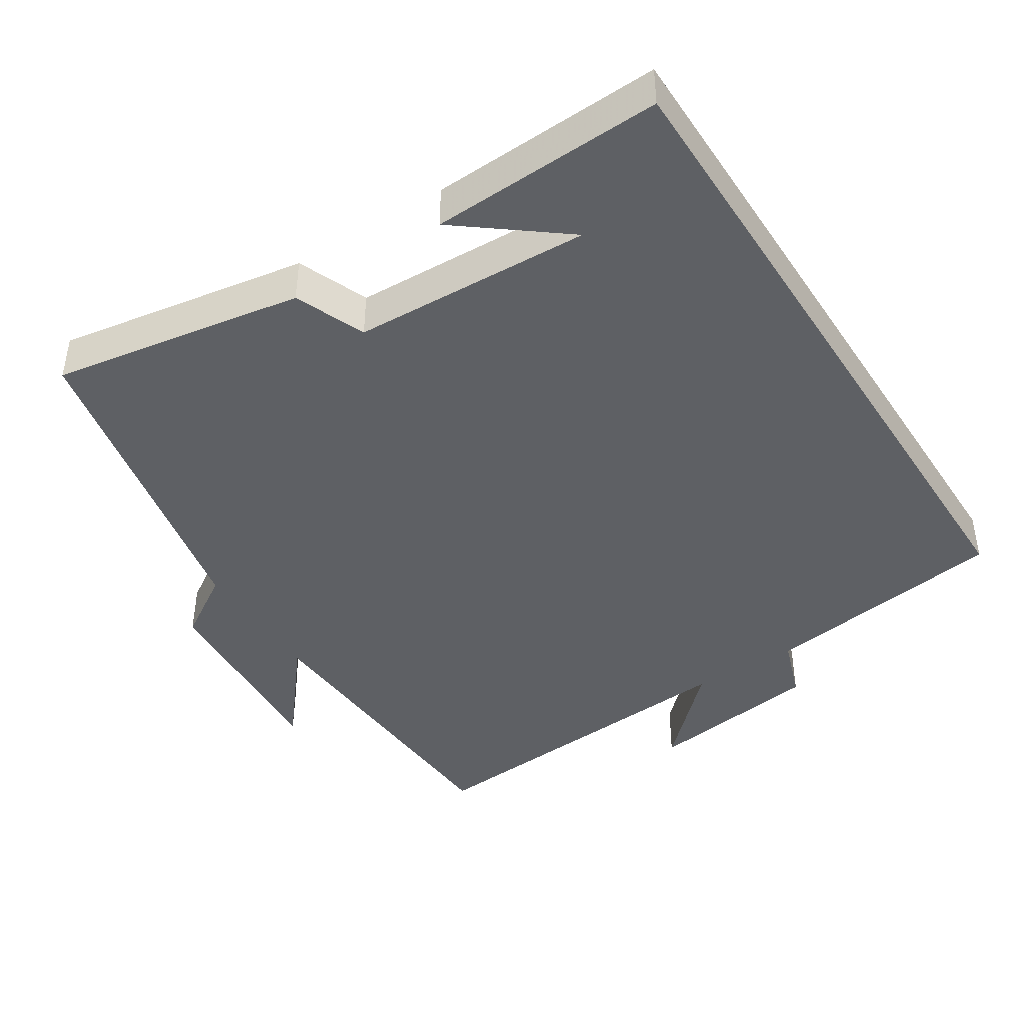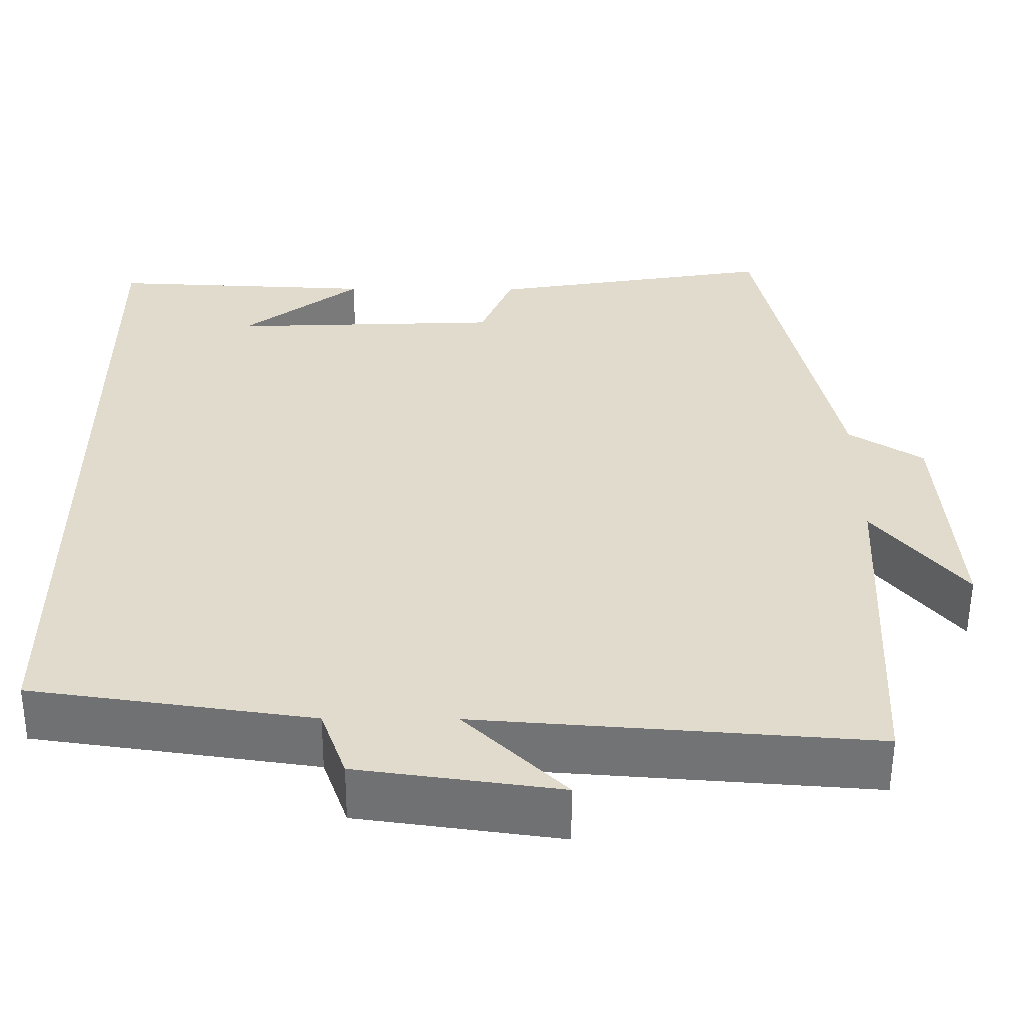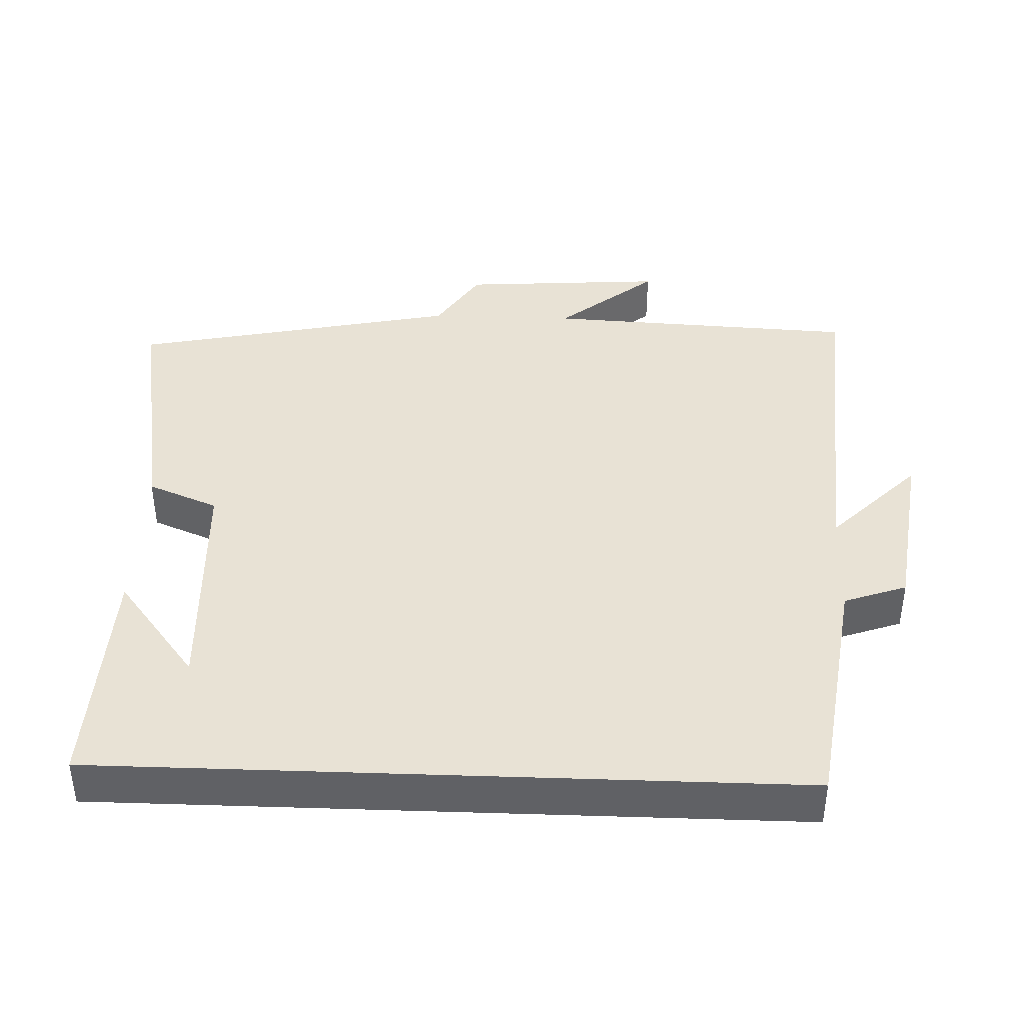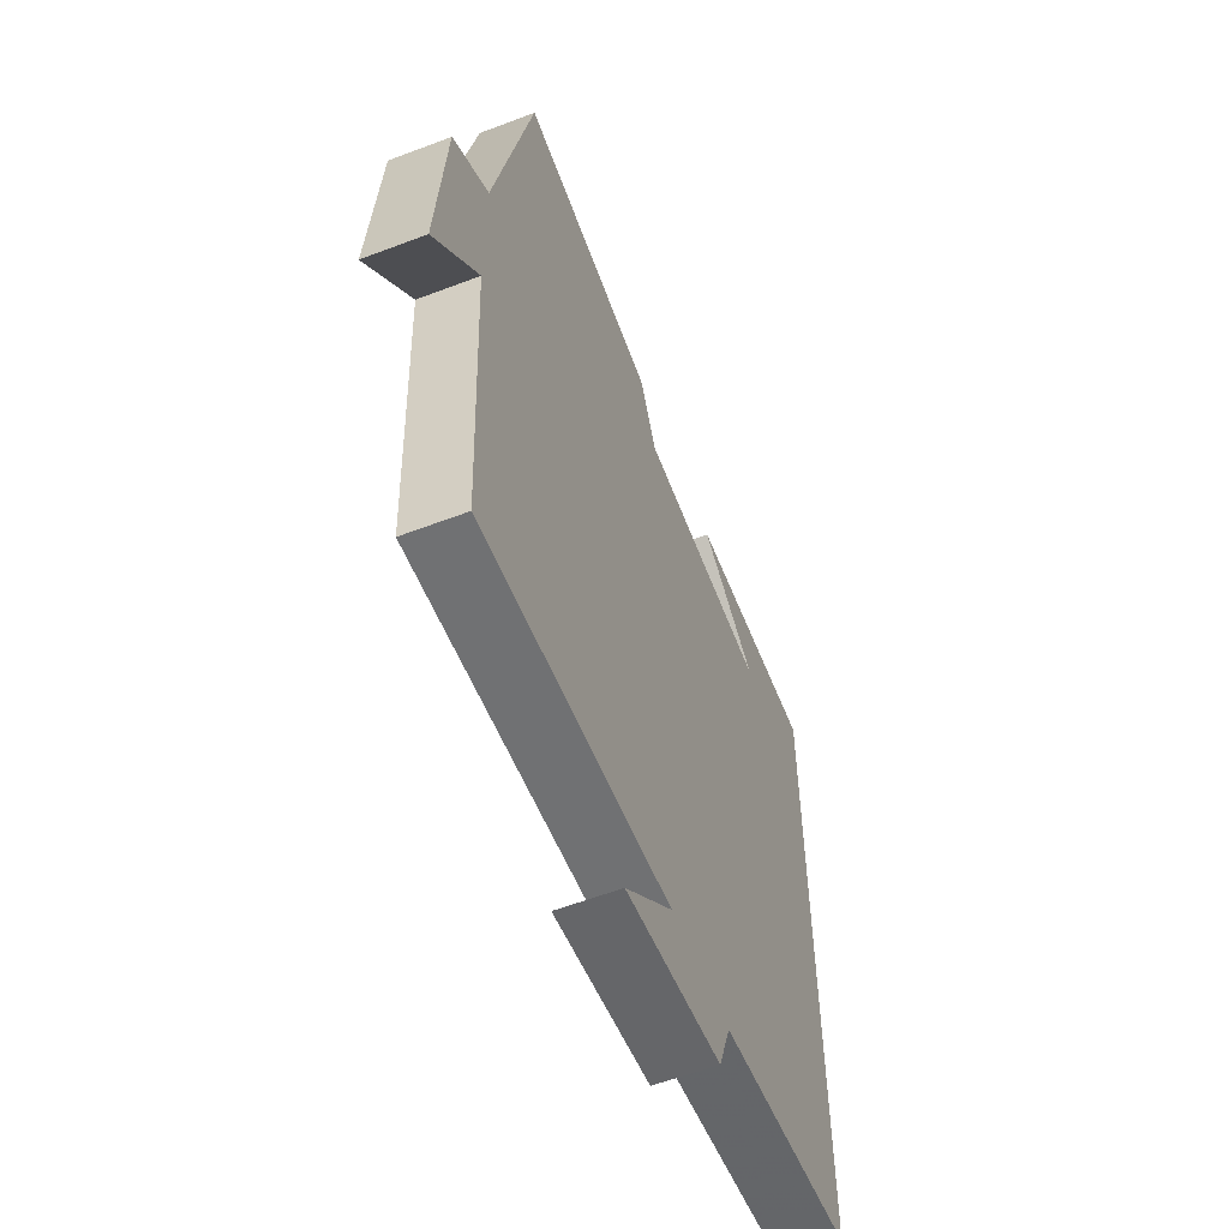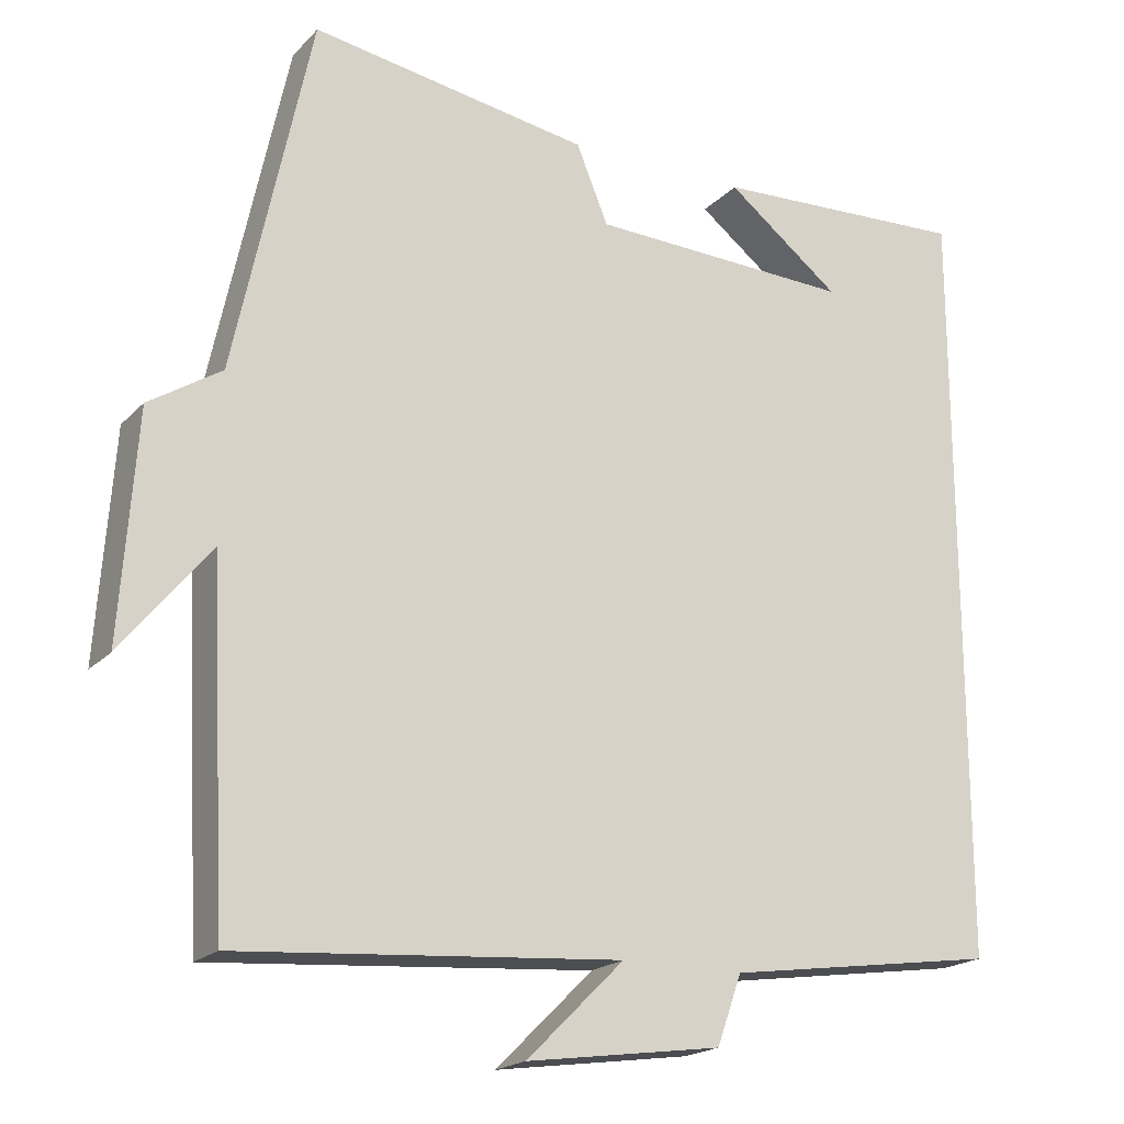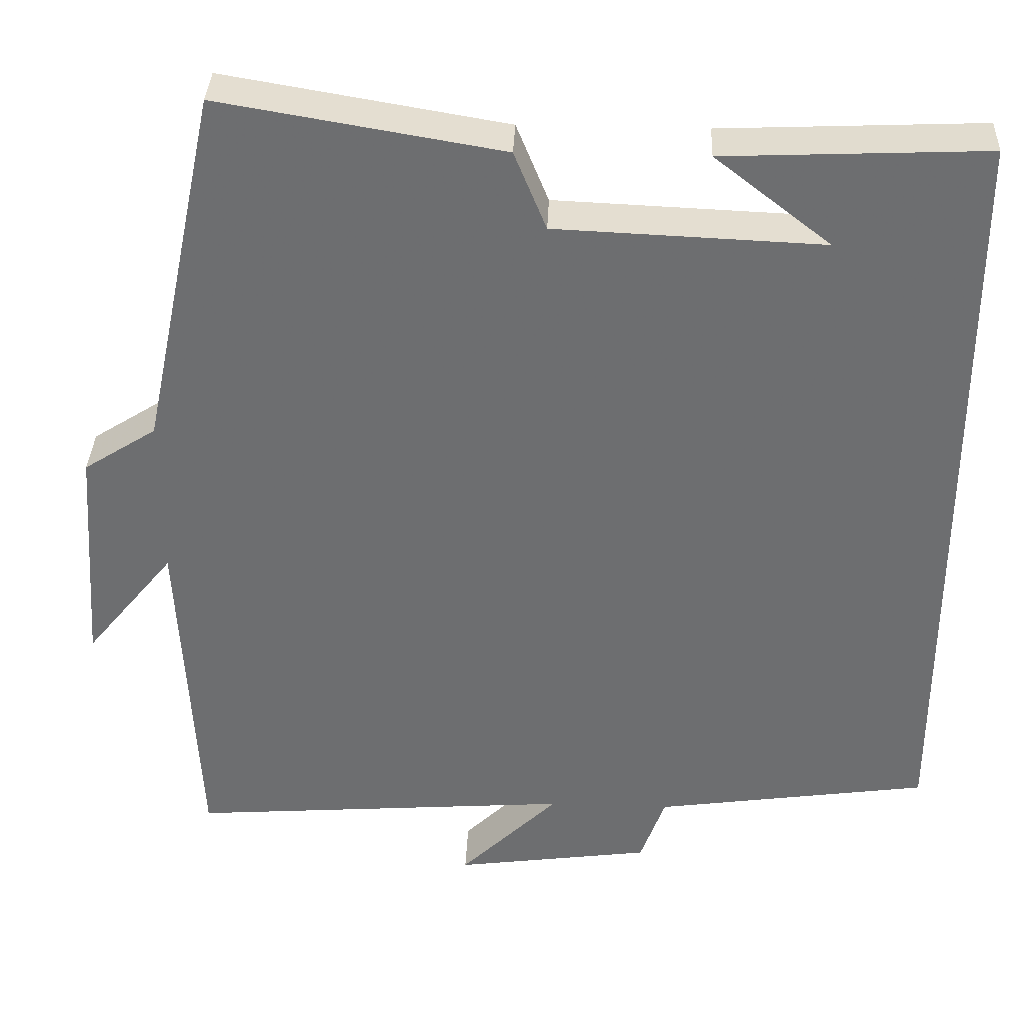
<metadata>
{"format":"obj","ext":"obj","renderer":"f3d","projection":"perspective","resolution":1024,"background":"white","views":[{"elev":-43.1,"azim":32.6,"up":"+Y"},{"elev":-56.3,"azim":179.7,"up":"+Z"},{"elev":40.7,"azim":92.1,"up":"+Y"},{"elev":-59.0,"azim":-68.6,"up":"+Z"},{"elev":-19.4,"azim":-29.4,"up":"+Z"},{"elev":35.6,"azim":2.4,"up":"+Z"}]}
</metadata>
<code>
v -0.478 0.07 -0.536
v -0.5 0.07 -0.101
v -0.611 0.07 -0.237
v -0.591 0.07 0.047
v -0.5 0.07 0.105
v -0.404 0.07 0.559
v -0.053 0.07 0.5
v -0.013 0.07 0.402
v 0.319 0.07 0.388
v 0.175 0.07 0.5
v 0.5 0.07 0.514
v 0.5 0.07 -0.451
v 0.157 0.07 -0.5
v 0.126 0.07 -0.587
v -0.12 0.07 -0.621
v 0.003 0.07 -0.5
v -0.478 0 -0.536
v -0.5 0 -0.101
v -0.611 0 -0.237
v -0.591 0 0.047
v -0.5 0 0.105
v -0.404 0 0.559
v -0.053 0 0.5
v -0.013 0 0.402
v 0.319 0 0.388
v 0.175 0 0.5
v 0.5 0 0.514
v 0.5 0 -0.451
v 0.157 0 -0.5
v 0.126 0 -0.587
v -0.12 0 -0.621
v 0.003 0 -0.5
f 13 14 15 16
f 11 12 13 16
f 9 10 11
f 9 11 16 1
f 5 6 7 8
f 9 1 2
f 8 9 2
f 5 8 2
f 2 3 4 5
f 32 31 30 29
f 32 29 28 27
f 27 26 25
f 17 32 27 25
f 24 23 22 21
f 18 17 25
f 18 25 24
f 18 24 21
f 21 20 19 18
f 1 17 18 2
f 2 18 19 3
f 3 19 20 4
f 4 20 21 5
f 5 21 22 6
f 6 22 23 7
f 7 23 24 8
f 8 24 25 9
f 9 25 26 10
f 10 26 27 11
f 11 27 28 12
f 12 28 29 13
f 13 29 30 14
f 14 30 31 15
f 15 31 32 16
f 16 32 17 1

</code>
